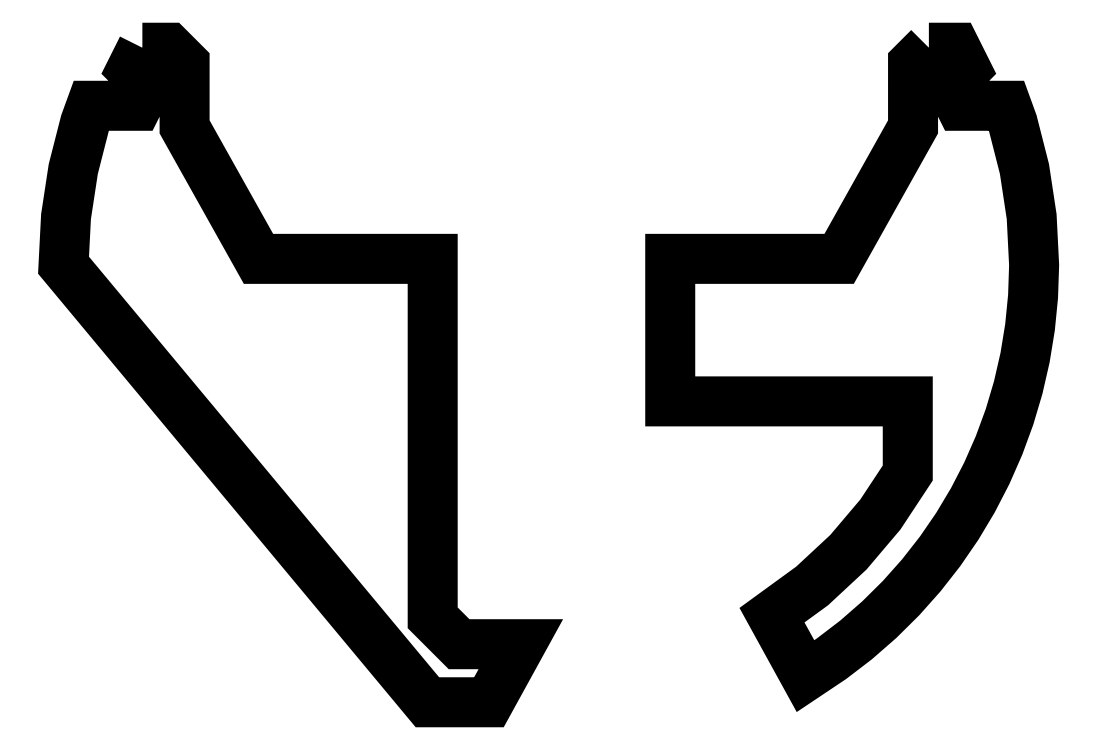
<metadata>
{"format":"dxf","ext":"dxf","renderer":"ezdxf+matplotlib","layout":"modelspace","background":"white","min_lineweight":24,"dpi":150}
</metadata>
<code>
0
SECTION
2
ENTITIES
0
LWPOLYLINE
8
Layer_1
90
21
70
1
10
-1.925
20
0.75
30
0
10
-1.975
20
0.65
30
0
10
-1.9
20
0.575
30
0
10
-1.95
20
0.475
30
0
10
-2.167
20
0.475
30
0
10
-2.196
20
0.3957
30
0
10
-2.252
20
0.1755
30
0
10
-2.287
20
-0.05026
30
0
10
-2.298
20
-0.28
30
0
10
-0.575
20
-2.35
30
0
10
-0.325
20
-2.35
30
0
10
-0.2837
20
-2.35
30
0
10
-0.1325
20
-2.075
30
0
10
-0.425
20
-2.075
30
0
10
-0.55
20
-1.95
30
0
10
-0.55
20
-0.25
30
0
10
-1.375
20
-0.25
30
0
10
-1.725
20
0.375
30
0
10
-1.725
20
0.675
30
0
10
-1.8
20
0.75
30
0
10
-1.925
20
0.75
30
0
0
LWPOLYLINE
8
Layer_1
90
38
70
1
10
1.8
20
0.75
30
0
10
1.725
20
0.675
30
0
10
1.725
20
0.375
30
0
10
1.375
20
-0.25
30
0
10
0.575
20
-0.25
30
0
10
0.575
20
-0.925
30
0
10
1.7
20
-0.925
30
0
10
1.7
20
-1.264
30
0
10
1.57
20
-1.461
30
0
10
1.419
20
-1.639
30
0
10
1.247
20
-1.799
30
0
10
1.057
20
-1.938
30
0
10
1.216
20
-2.226
30
0
10
1.339
20
-2.144
30
0
10
1.455
20
-2.055
30
0
10
1.565
20
-1.959
30
0
10
1.668
20
-1.857
30
0
10
1.764
20
-1.749
30
0
10
1.853
20
-1.635
30
0
10
1.935
20
-1.516
30
0
10
2.008
20
-1.393
30
0
10
2.074
20
-1.265
30
0
10
2.132
20
-1.133
30
0
10
2.182
20
-0.9979
30
0
10
2.223
20
-0.8593
30
0
10
2.256
20
-0.7178
30
0
10
2.279
20
-0.5738
30
0
10
2.293
20
-0.4278
30
0
10
2.298
20
-0.28
30
0
10
2.287
20
-0.05015
30
0
10
2.253
20
0.1757
30
0
10
2.196
20
0.396
30
0
10
2.168
20
0.475
30
0
10
1.95
20
0.475
30
0
10
1.9
20
0.575
30
0
10
1.975
20
0.65
30
0
10
1.925
20
0.75
30
0
10
1.8
20
0.75
30
0
0
ENDSEC
0
EOF

</code>
